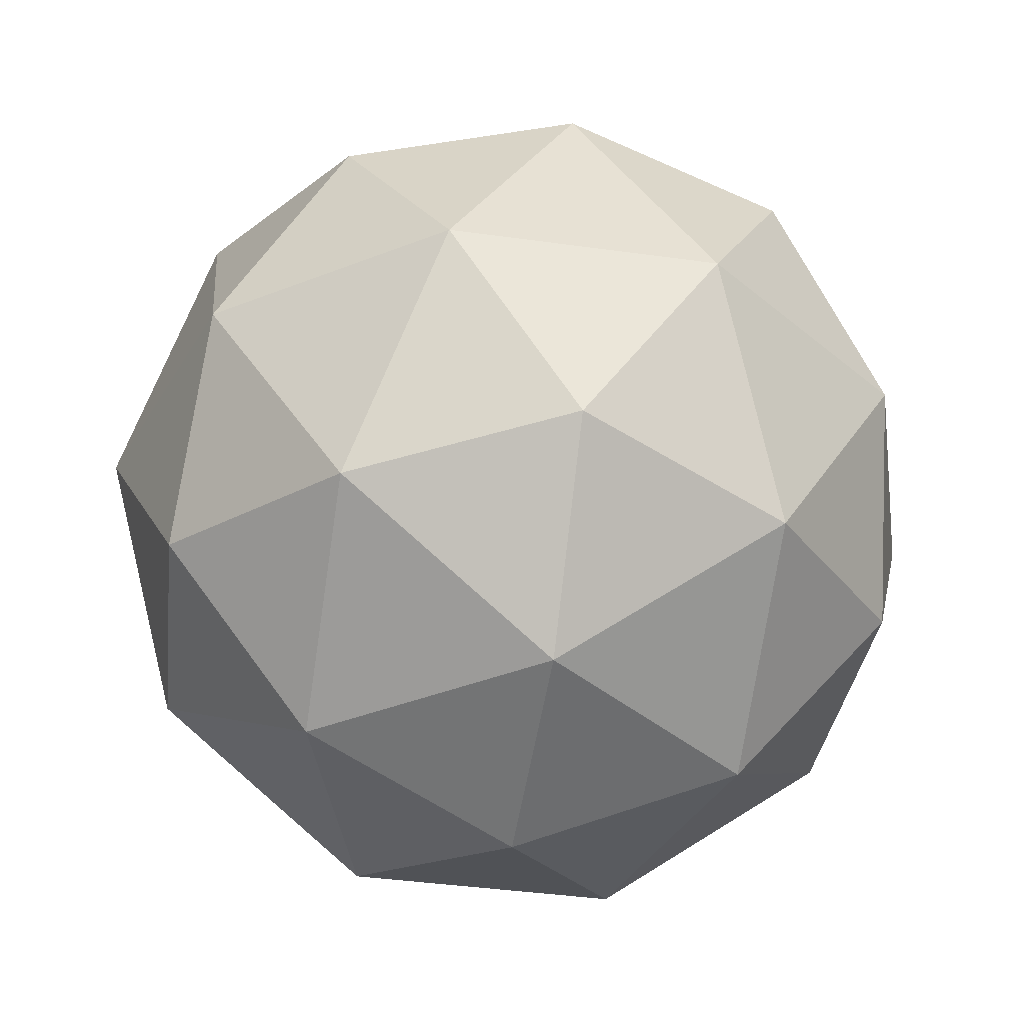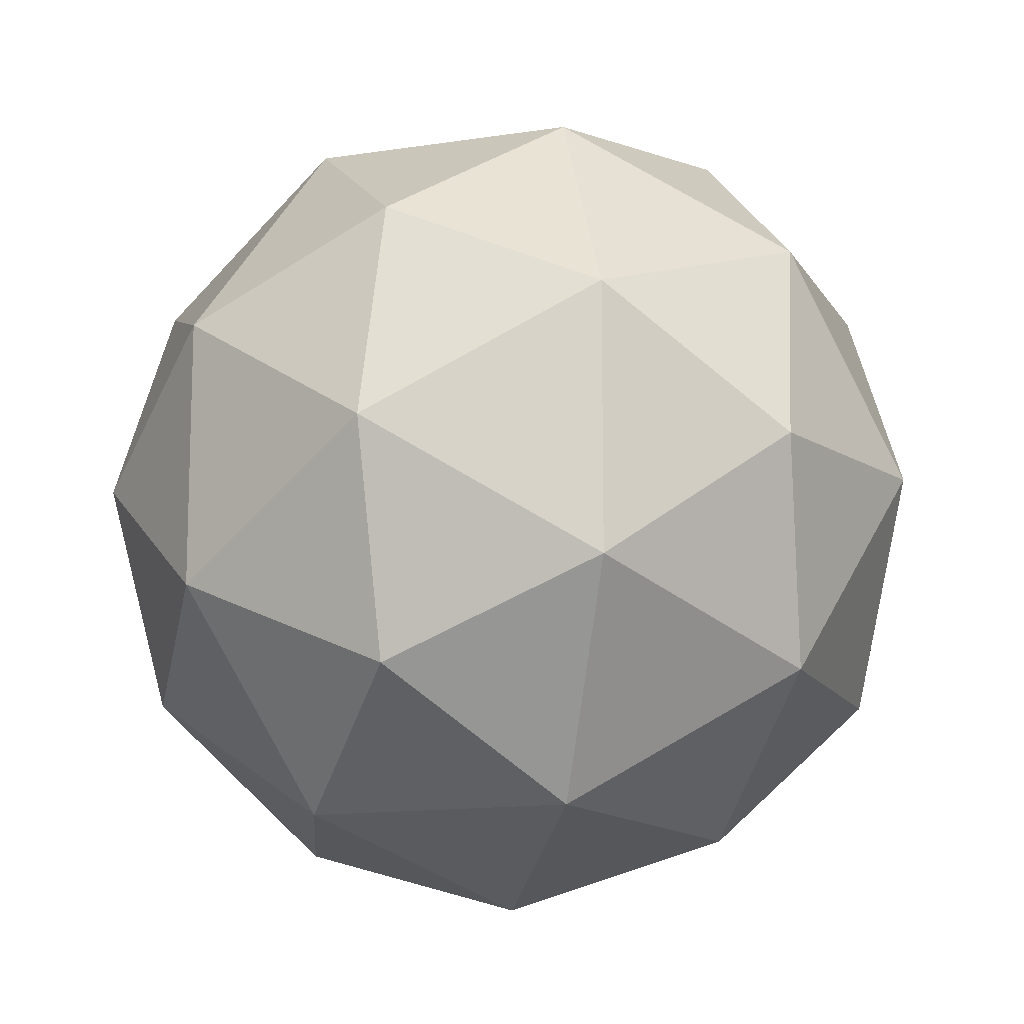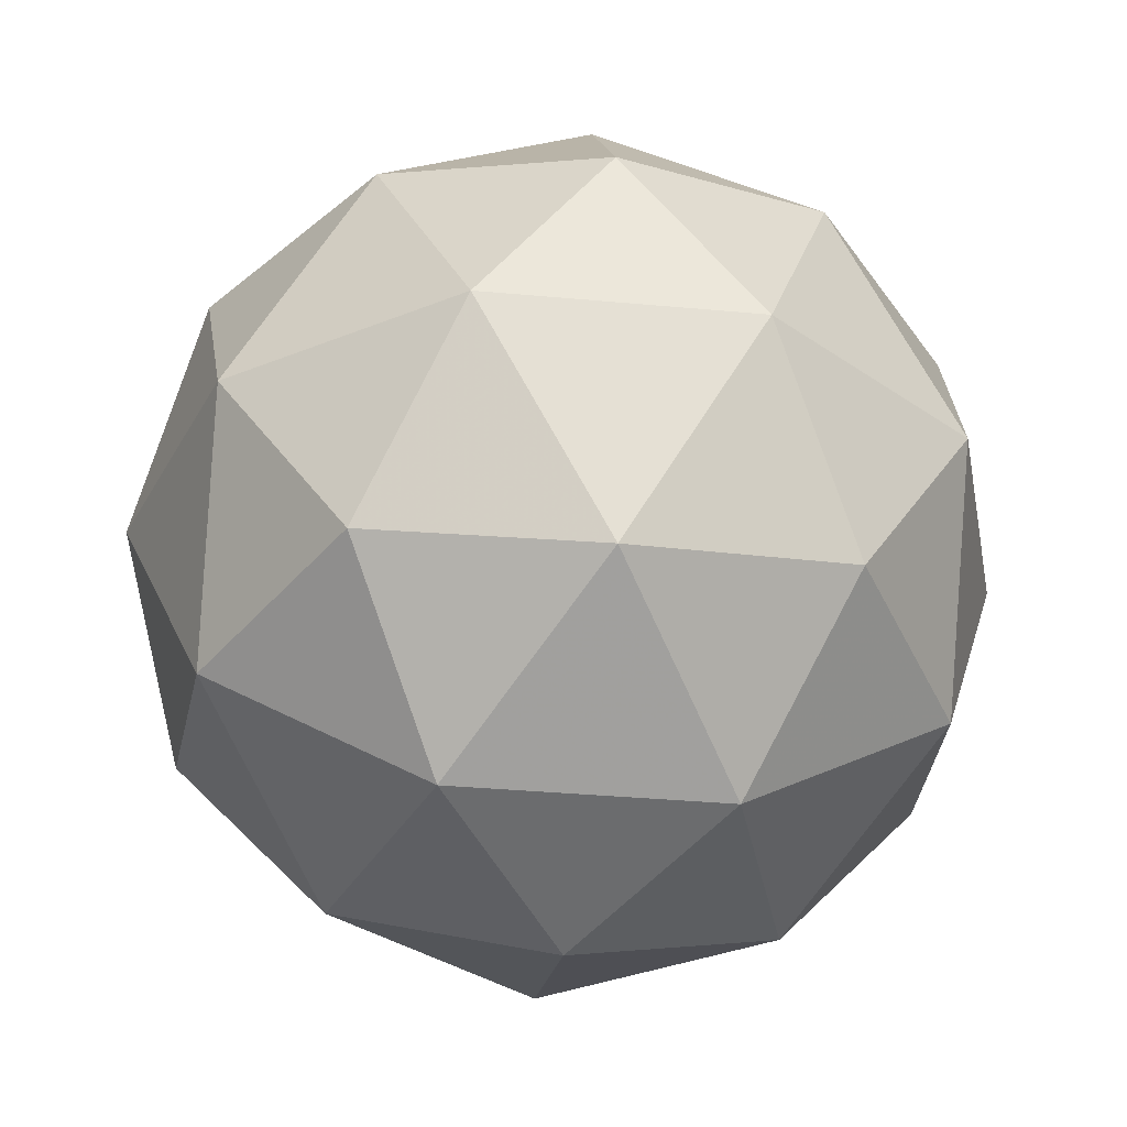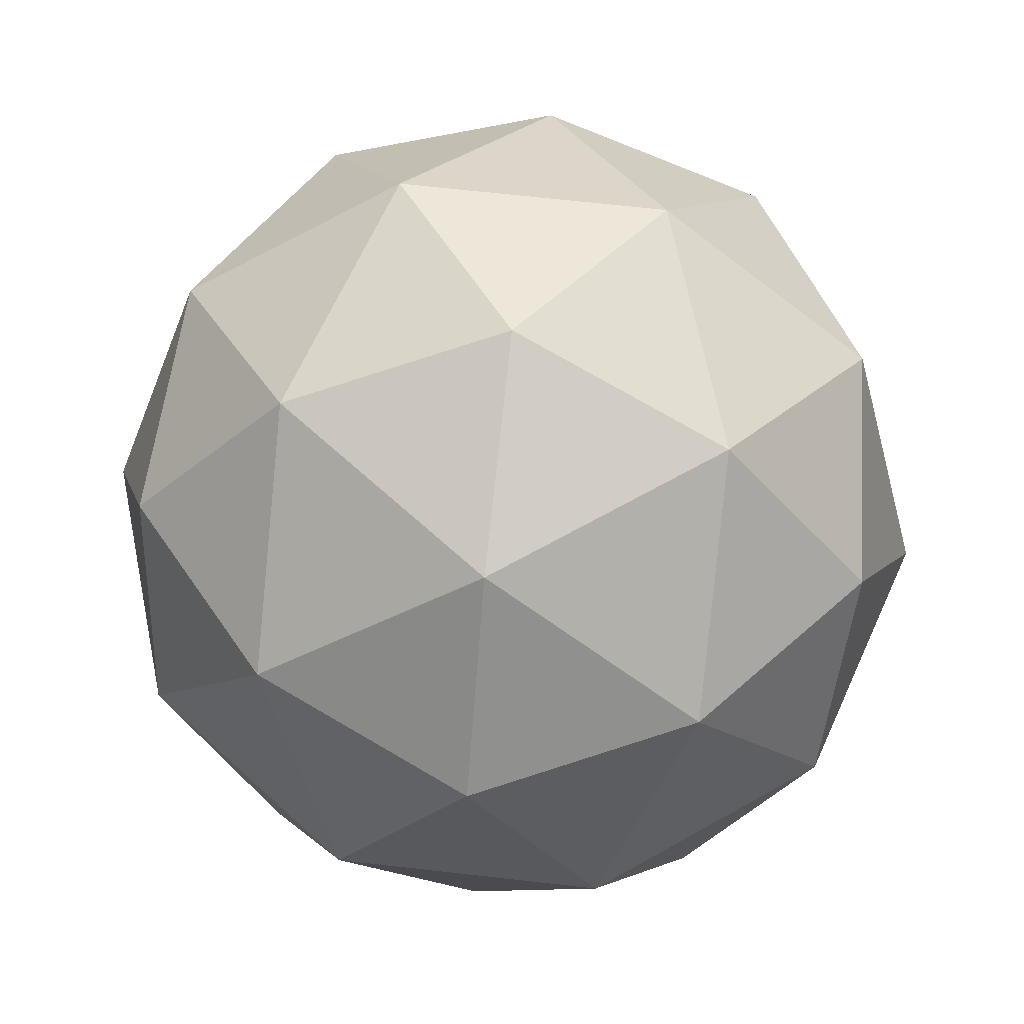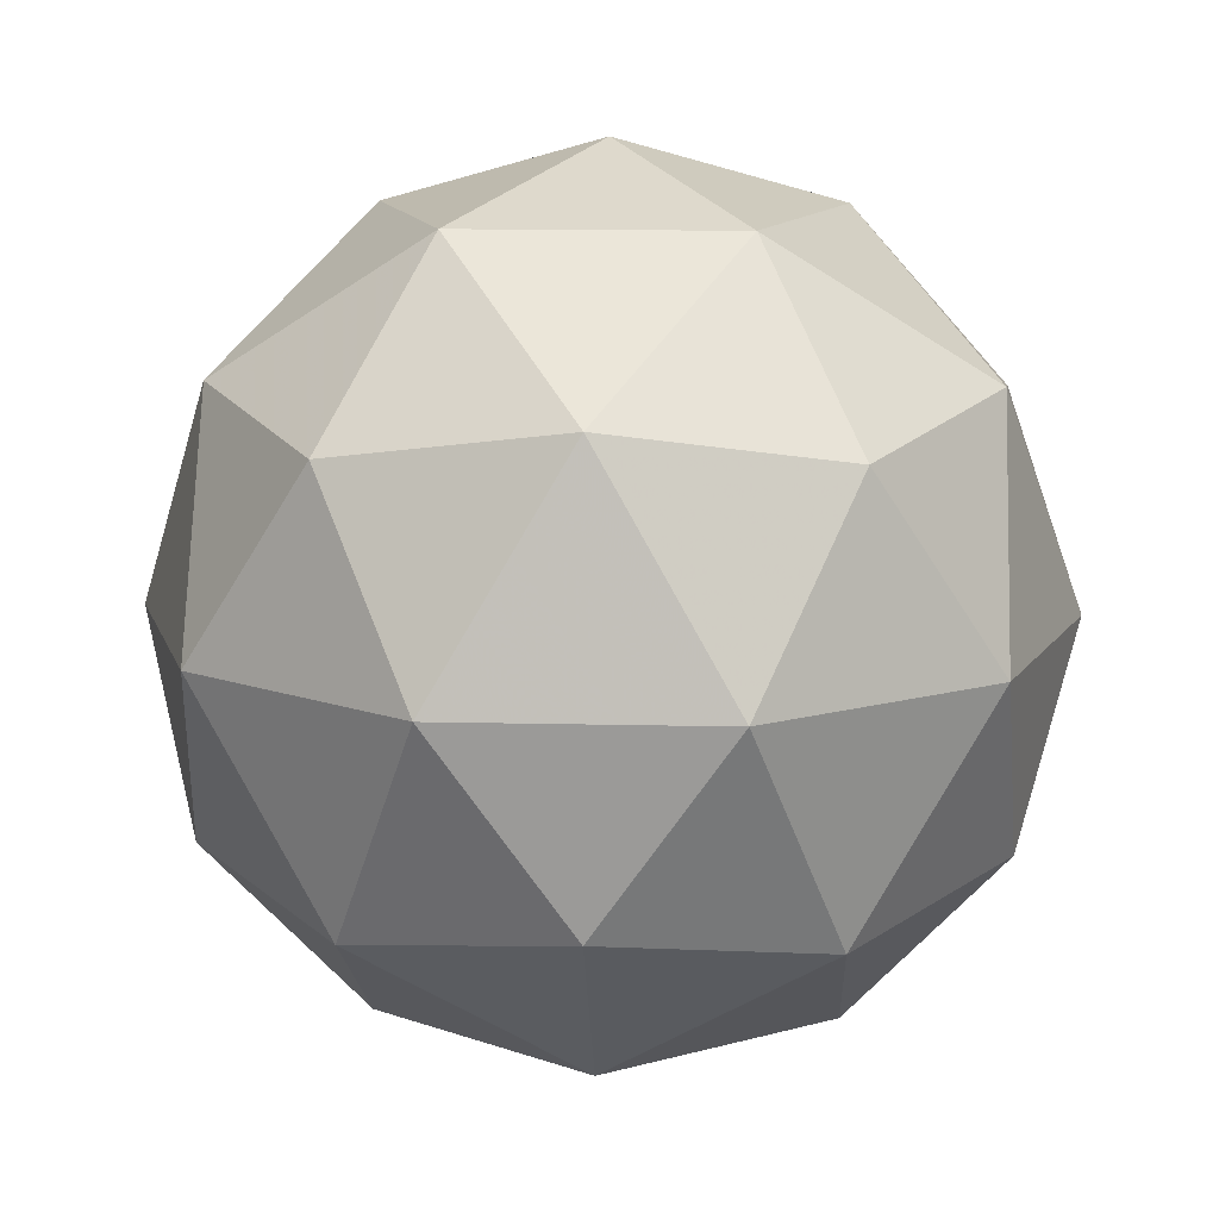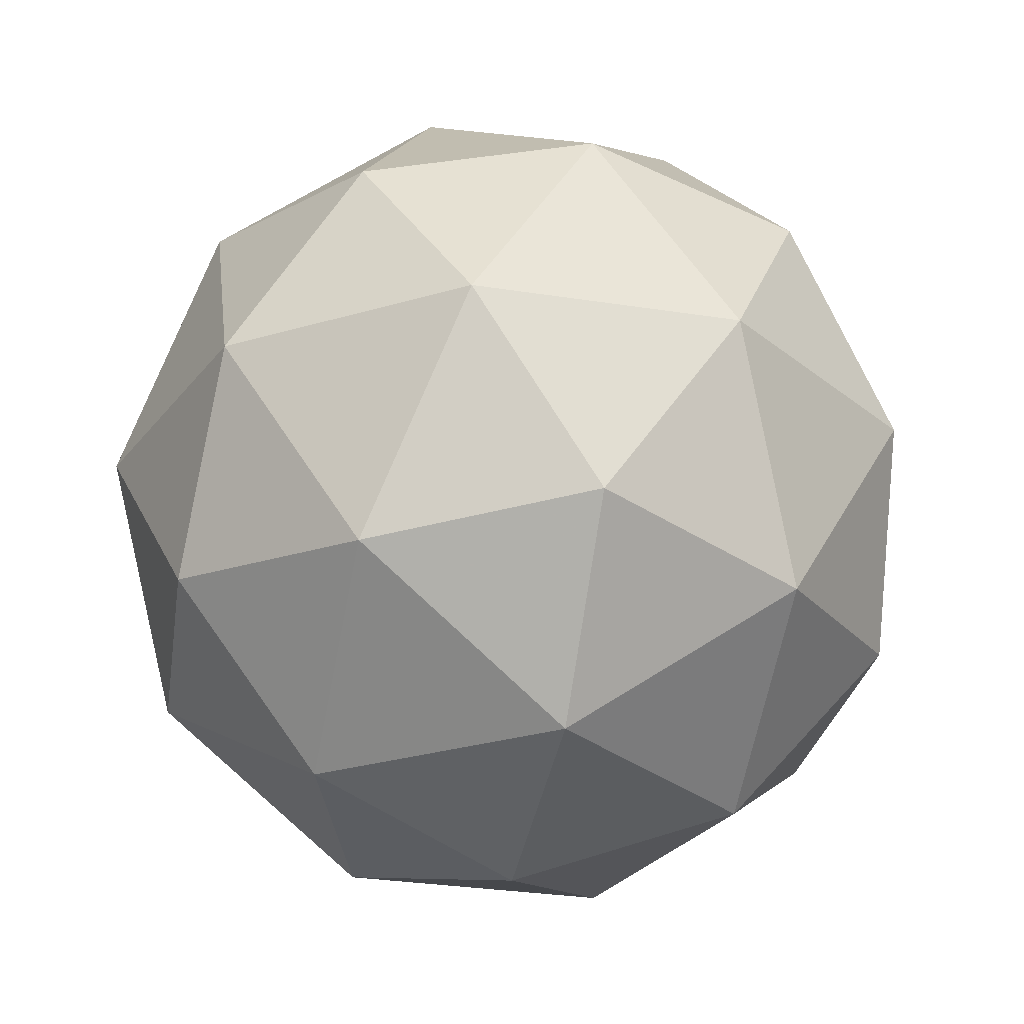
<metadata>
{"format":"obj","ext":"obj","renderer":"f3d","projection":"perspective","resolution":1024,"background":"white","views":[{"elev":-39.8,"azim":-27.9,"up":"+Y"},{"elev":-13.2,"azim":-102.0,"up":"+Z"},{"elev":-34.2,"azim":-133.2,"up":"+Y"},{"elev":66.6,"azim":96.5,"up":"+Y"},{"elev":12.8,"azim":-14.8,"up":"+Y"},{"elev":-30.2,"azim":41.1,"up":"+Y"}]}
</metadata>
<code>
g AVL-i4-g75-s608
v -4585 -1702 7246
v -4495 -1671 7311
v -4619 -1671 7351
v -4433 -1586 7356
v -4406 -1603 7246
v -4695 -1671 7246
v -4619 -1671 7141
v -4495 -1671 7181
v -4385 -1492 7311
v -4643 -1586 7424
v -4529 -1603 7416
v -4585 -1492 7456
v -4772 -1586 7246
v -4729 -1603 7351
v -4784 -1492 7311
v -4643 -1586 7067
v -4729 -1603 7141
v -4708 -1492 7076
v -4433 -1586 7135
v -4529 -1603 7076
v -4461 -1492 7076
v -4461 -1492 7416
v -4708 -1492 7416
v -4784 -1492 7181
v -4585 -1492 7036
v -4385 -1492 7181
v -4527 -1399 7424
v -4440 -1382 7351
v -4551 -1314 7351
v -4737 -1399 7356
v -4640 -1382 7416
v -4674 -1314 7311
v -4737 -1399 7135
v -4763 -1382 7246
v -4674 -1314 7181
v -4527 -1399 7067
v -4640 -1382 7076
v -4551 -1314 7141
v -4397 -1399 7246
v -4440 -1382 7141
v -4474 -1314 7246
v -4585 -1282 7246
f 1 2 3
f 4 2 5
f 1 3 6
f 1 6 7
f 1 7 8
f 4 5 9
f 10 11 12
f 13 14 15
f 16 17 18
f 19 20 21
f 4 9 22
f 10 12 23
f 13 15 24
f 16 18 25
f 19 21 26
f 27 28 29
f 30 31 32
f 33 34 35
f 36 37 38
f 39 40 41
f 41 38 42
f 41 40 38
f 40 36 38
f 38 35 42
f 38 37 35
f 37 33 35
f 35 32 42
f 35 34 32
f 34 30 32
f 32 29 42
f 32 31 29
f 31 27 29
f 29 41 42
f 29 28 41
f 28 39 41
f 26 40 39
f 26 21 40
f 21 36 40
f 25 37 36
f 25 18 37
f 18 33 37
f 24 34 33
f 24 15 34
f 15 30 34
f 23 31 30
f 23 12 31
f 12 27 31
f 22 28 27
f 22 9 28
f 9 39 28
f 21 25 36
f 21 20 25
f 20 16 25
f 18 24 33
f 18 17 24
f 17 13 24
f 15 23 30
f 15 14 23
f 14 10 23
f 12 22 27
f 12 11 22
f 11 4 22
f 9 26 39
f 9 5 26
f 5 19 26
f 8 20 19
f 8 7 20
f 7 16 20
f 7 17 16
f 7 6 17
f 6 13 17
f 6 14 13
f 6 3 14
f 3 10 14
f 5 8 19
f 5 2 8
f 2 1 8
f 3 11 10
f 3 2 11
f 2 4 11
f 2 4 11

</code>
